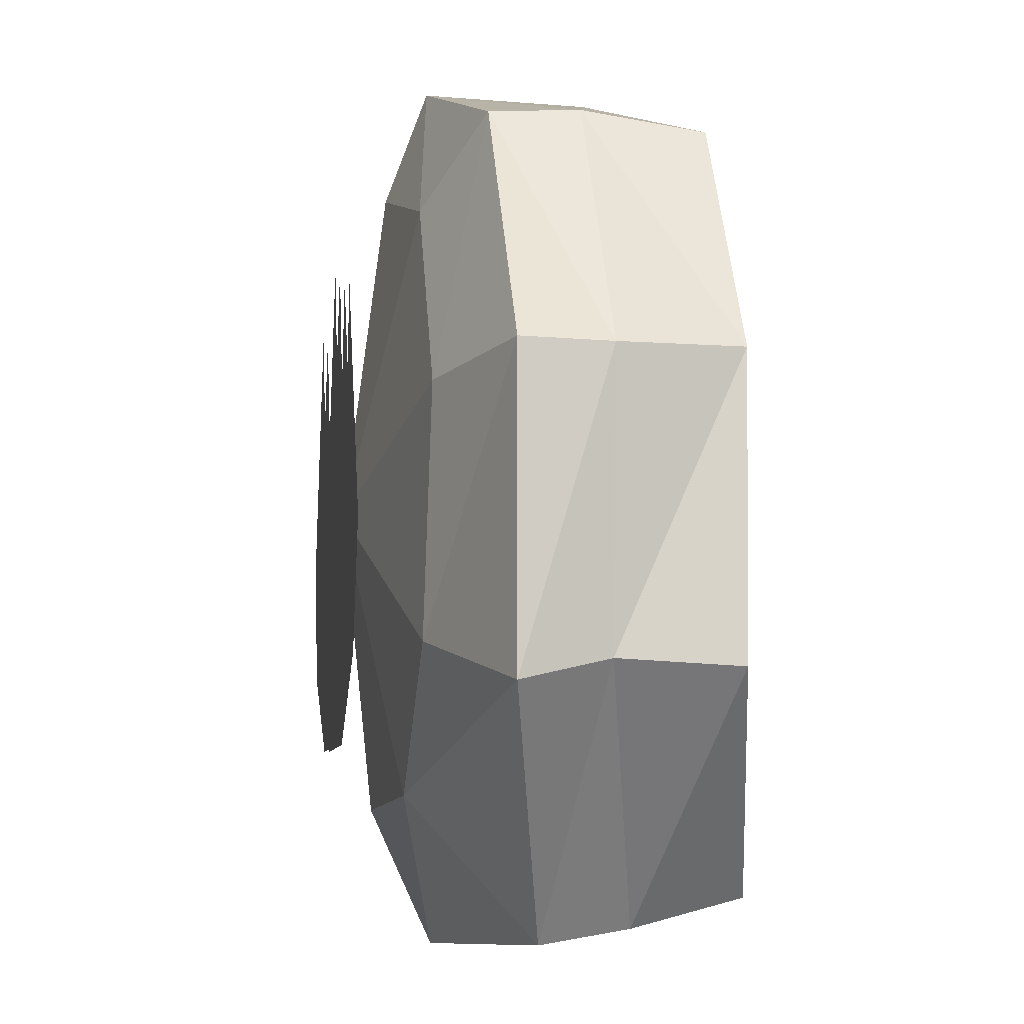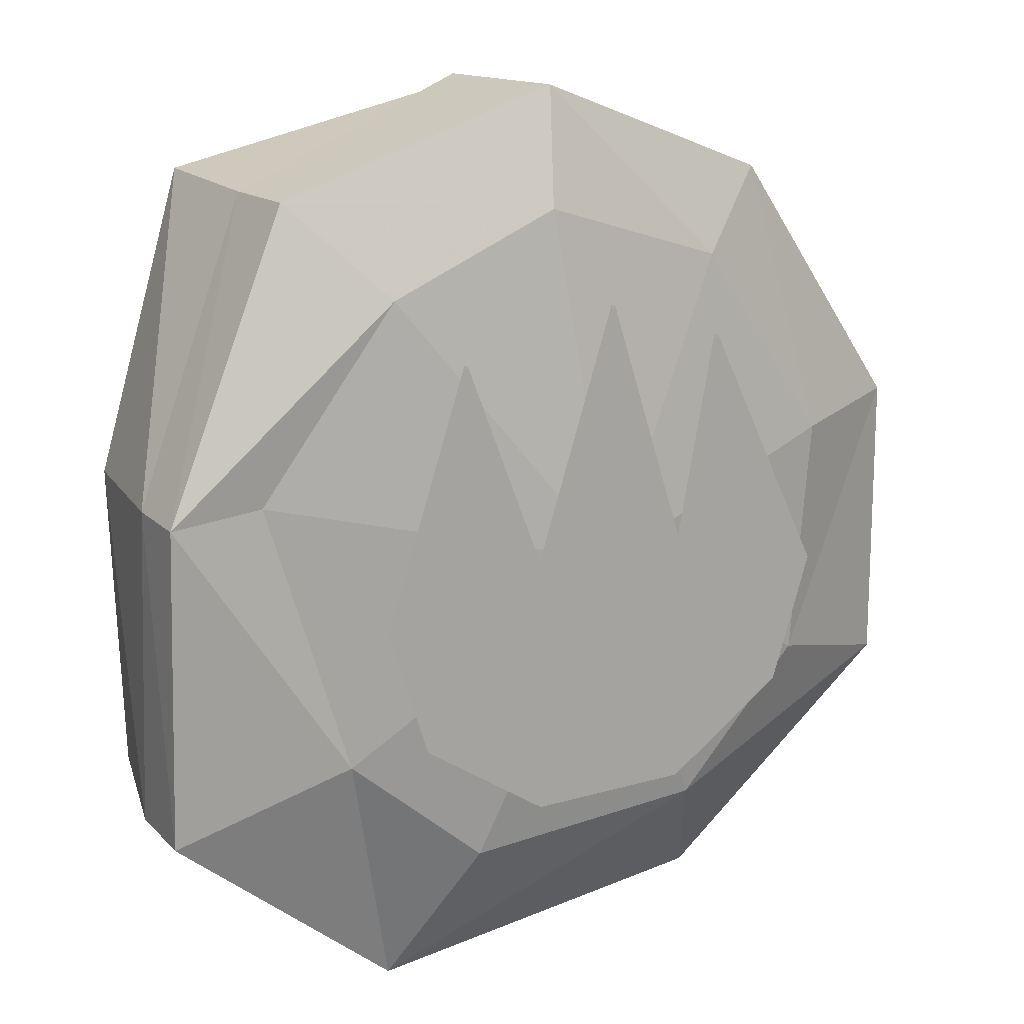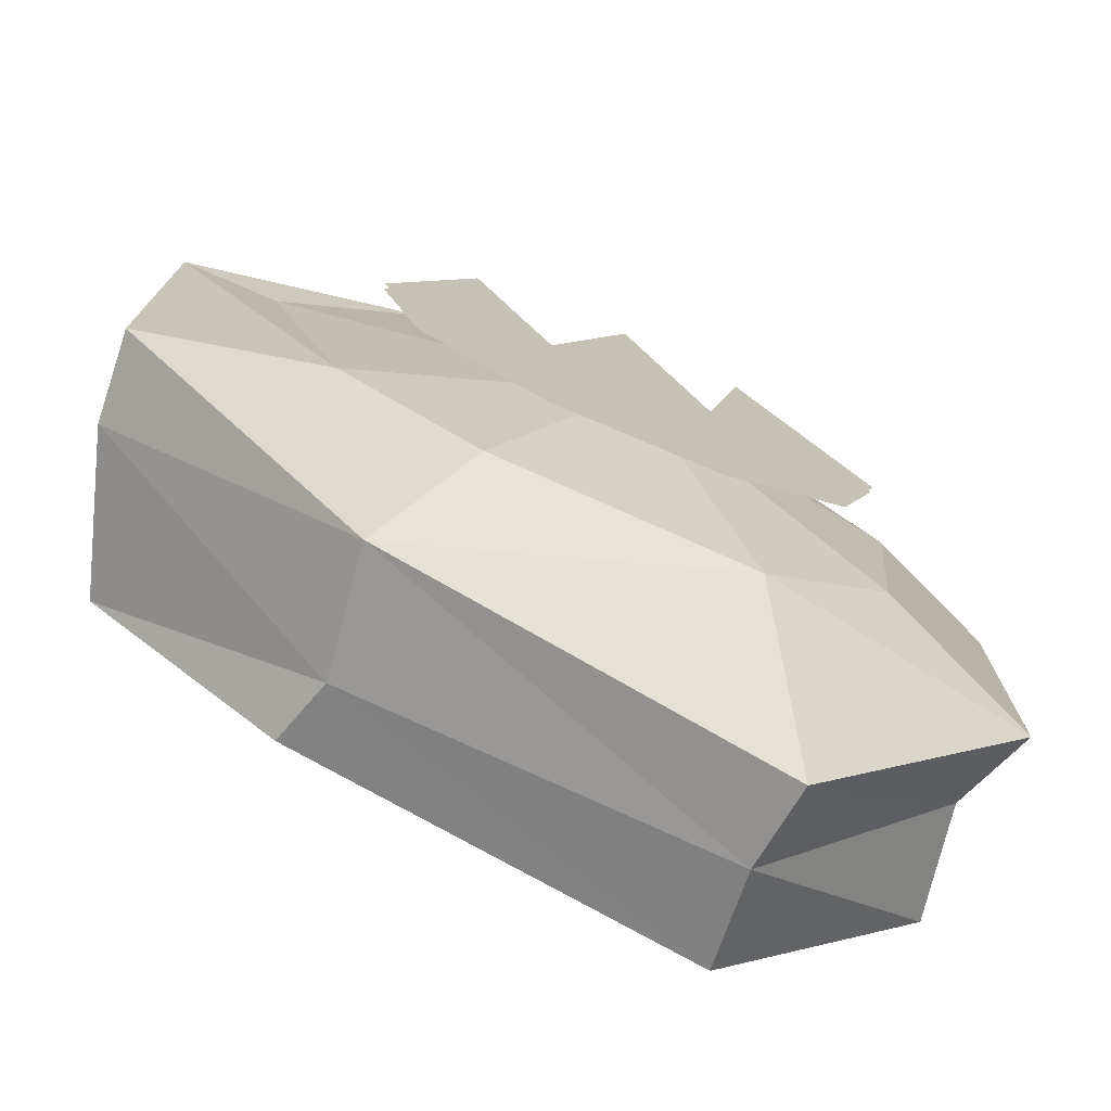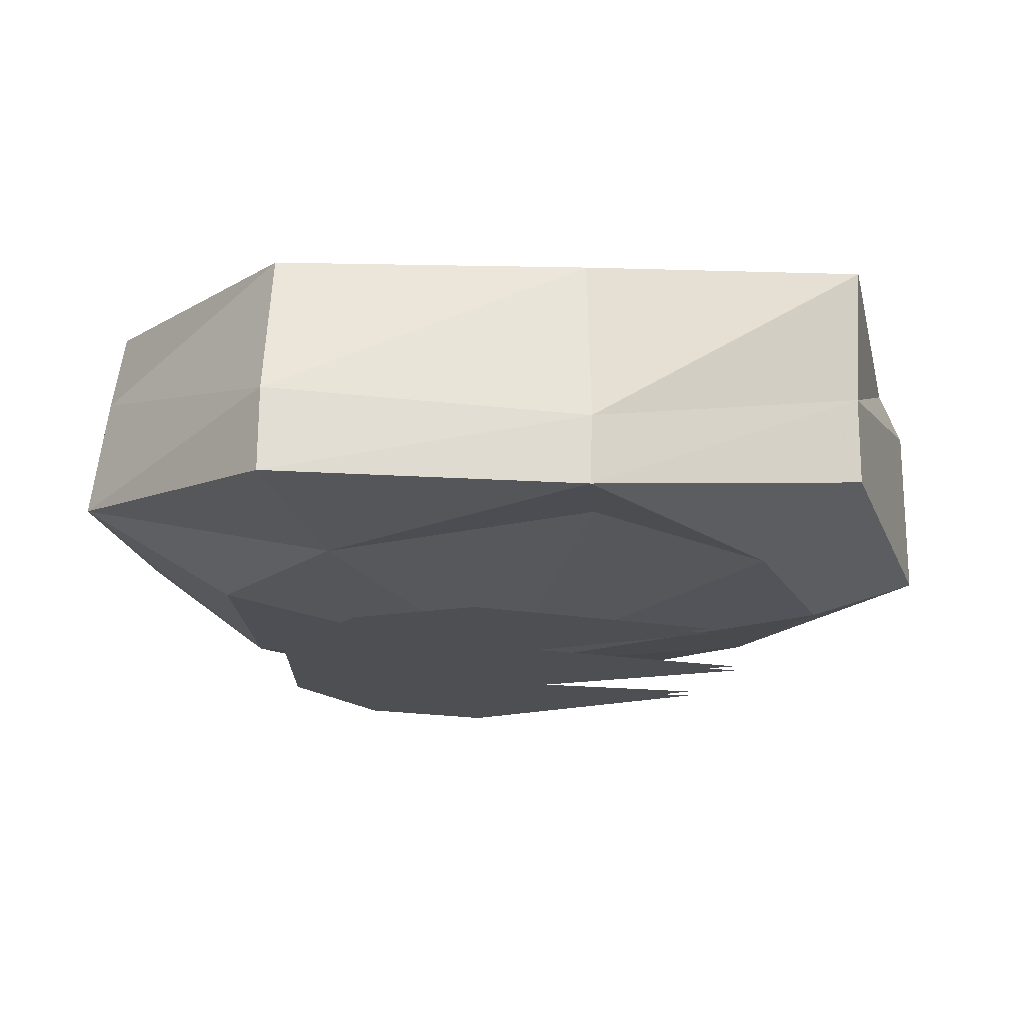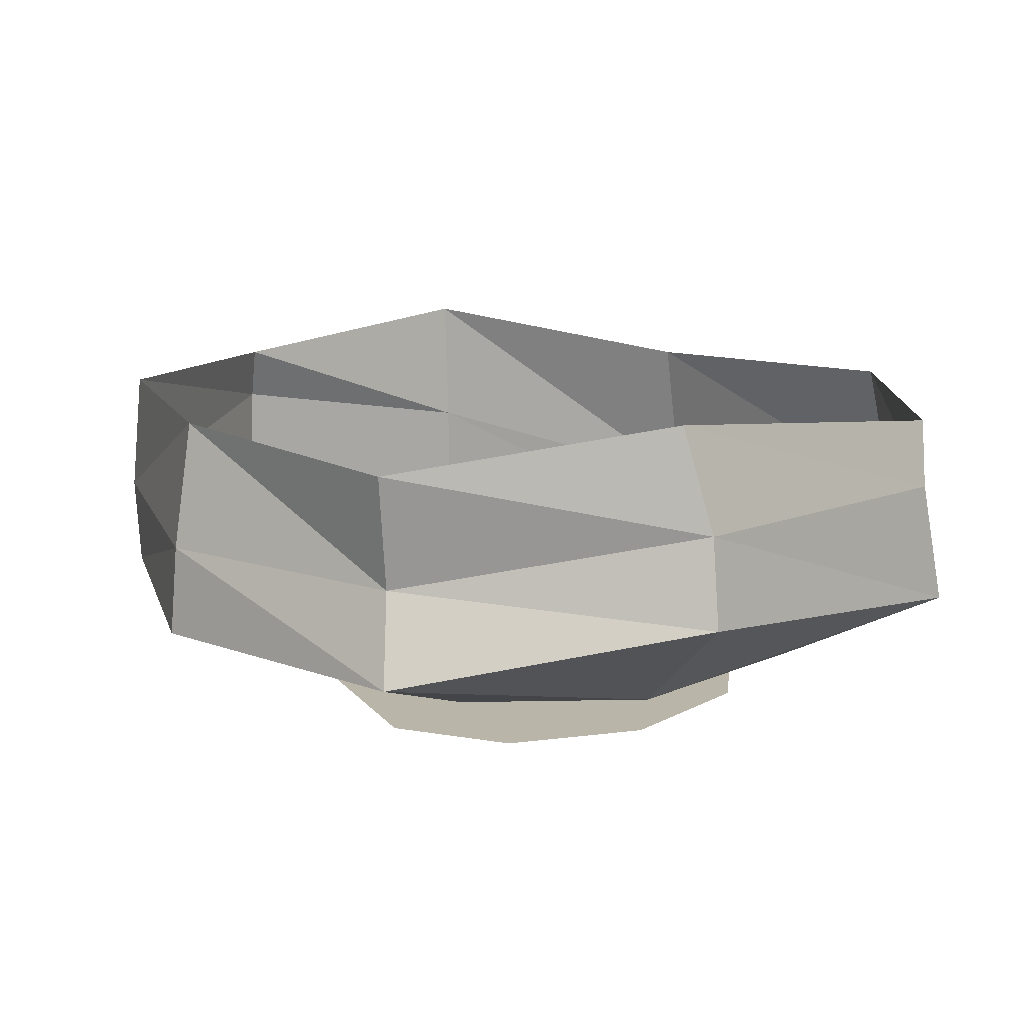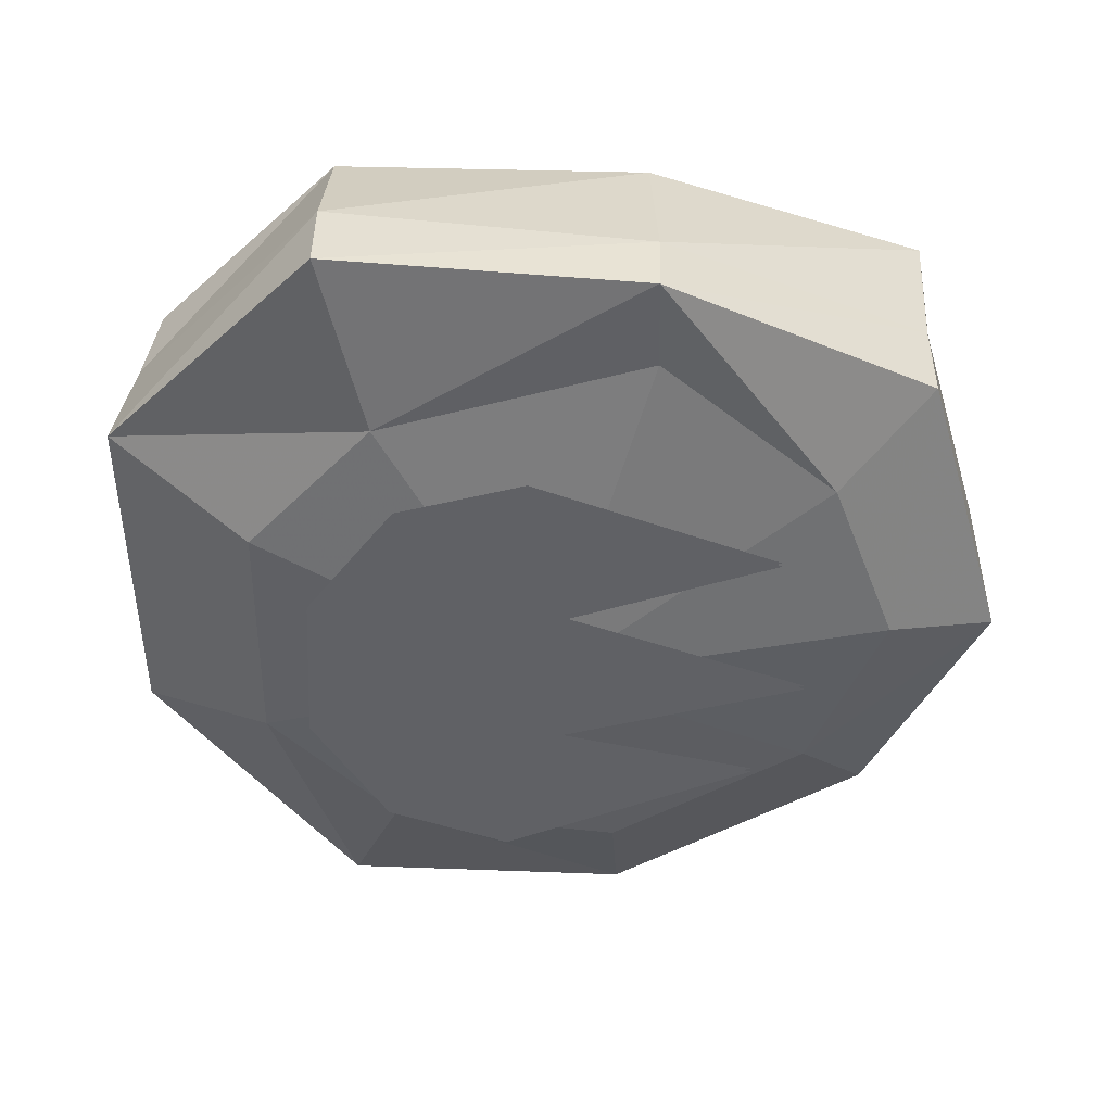
<metadata>
{"format":"obj","ext":"obj","renderer":"f3d","projection":"perspective","resolution":1024,"background":"white","views":[{"elev":-8.0,"azim":81.4,"up":"+Z"},{"elev":15.5,"azim":-32.0,"up":"+Z"},{"elev":-75.3,"azim":-23.0,"up":"+Z"},{"elev":-17.9,"azim":-90.4,"up":"+Y"},{"elev":13.7,"azim":129.8,"up":"+Y"},{"elev":-48.1,"azim":-93.0,"up":"+Y"}]}
</metadata>
<code>
o object/altar/5
v -142 -122 33
v -109 -129 -78
v 2 -150 -3
v -85 -126 109
v -181 -123 30
v -182 -118 -101
v -79 -102 -186
v -51 -132 -127
v 57 -129 -123
v 113 -128 -66
v 124 -126 33
v 68 -125 114
v -15 -131 140
v -121 -102 147
v -121 -65 147
v -180 -94 31
v -179 -82 -101
v -72 -50 -180
v 86 -43 -175
v 90 -80 -181
v 106 -65 148
v 177 -65 39
v 165 -13 41
v 106 -14 141
v -9 -43 186
v -6 -114 187
v 105 -102 146
v 181 -102 39
v 181 -102 -85
v 169 -65 -76
v 176 -17 -79
v 91 1 -163
v -80 -22 -173
v -159 -19 -99
v -166 -24 30
v -122 -7 150
v -4 -19 178
v -35 -154 1
v -69 -154 87
v -104 -154 -16
v -87 -154 -68
v 84 -154 -68
v 33 -154 1
v -1 -154 104
v 101 -154 -16
v 50 -154 87
v -35 -154 -102
v 33 -154 -102
v -35 -152 1
v -69 -152 87
v -104 -152 -16
v -87 -152 -68
v 84 -152 -68
v 33 -152 1
v -1 -152 104
v 101 -152 -16
v 50 -152 87
v -35 -152 -102
v 33 -152 -102
f 1 2 3
f 1 3 4
f 1 4 5
f 1 5 2
f 2 5 6
f 2 6 7
f 2 7 8
f 2 8 3
f 3 8 9
f 3 9 10
f 3 10 11
f 3 11 12
f 3 12 13
f 3 13 4
f 4 13 14
f 4 14 5
f 5 14 15
f 5 15 16
f 5 16 6
f 6 16 17
f 6 17 7
f 7 17 18
f 7 18 19
f 7 19 20
f 7 20 9
f 7 9 8
f 21 22 23
f 21 23 24
f 21 24 25
f 21 25 26
f 21 26 27
f 21 27 22
f 22 27 28
f 22 28 29
f 22 29 30
f 22 30 23
f 23 30 31
f 31 30 19
f 31 19 32
f 32 19 18
f 32 18 33
f 33 18 34
f 34 18 17
f 34 17 35
f 35 17 16
f 35 16 36
f 36 16 15
f 36 15 37
f 37 15 25
f 37 25 24
f 20 19 30
f 20 30 29
f 20 29 9
f 9 29 10
f 10 29 28
f 10 28 11
f 11 28 27
f 11 27 12
f 12 27 26
f 12 26 13
f 13 26 14
f 14 26 25
f 14 25 15
f 38 39 40
f 38 40 41
f 38 41 42
f 38 42 43
f 38 43 44
f 45 46 43
f 45 43 42
f 41 47 48
f 41 48 42
f 49 50 51
f 49 51 52
f 49 52 53
f 49 53 54
f 49 54 55
f 56 57 54
f 56 54 53
f 52 58 59
f 52 59 53

</code>
